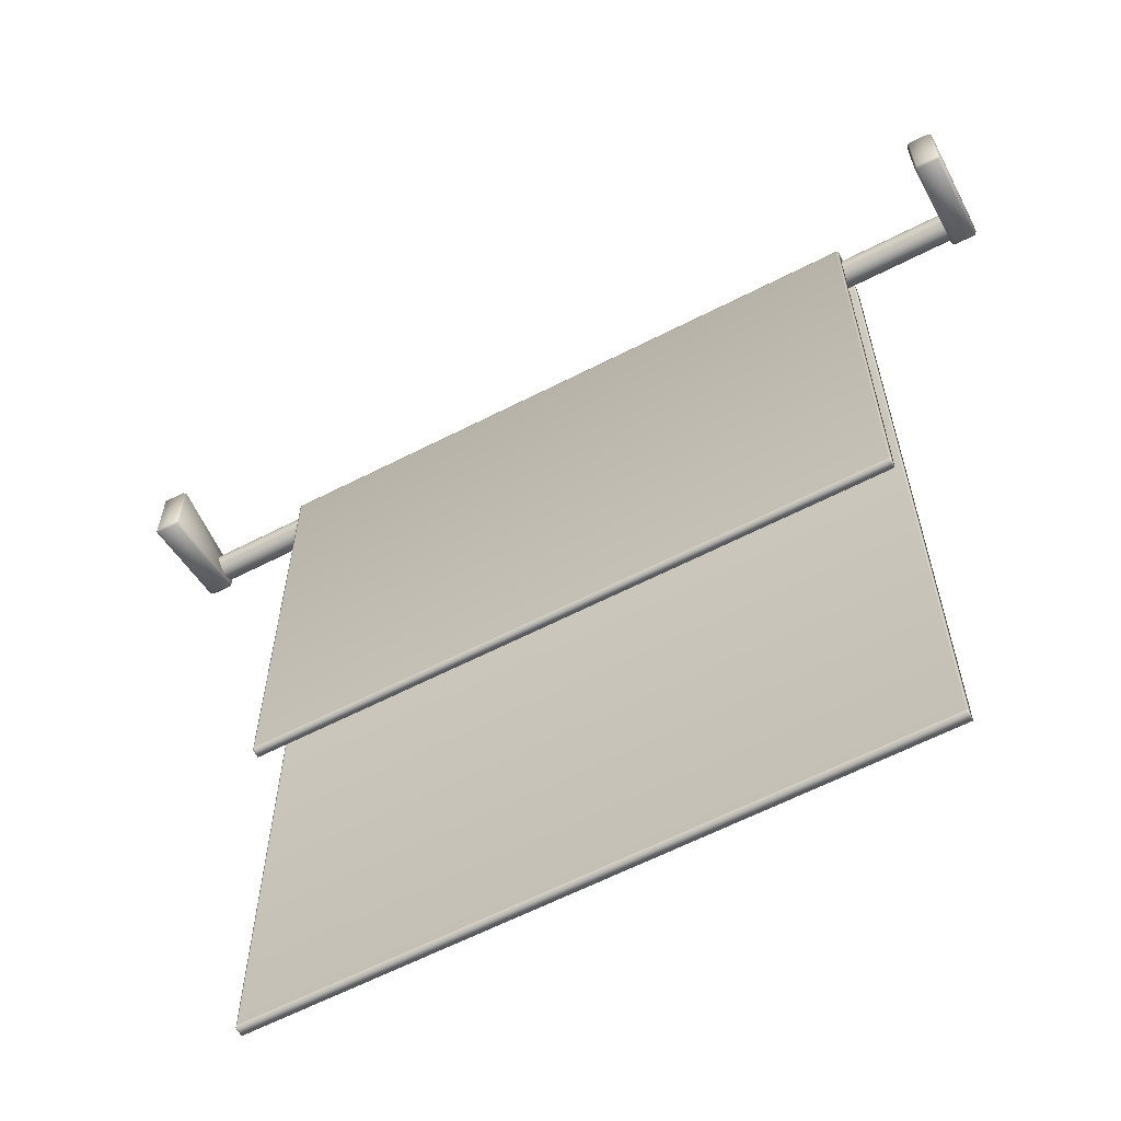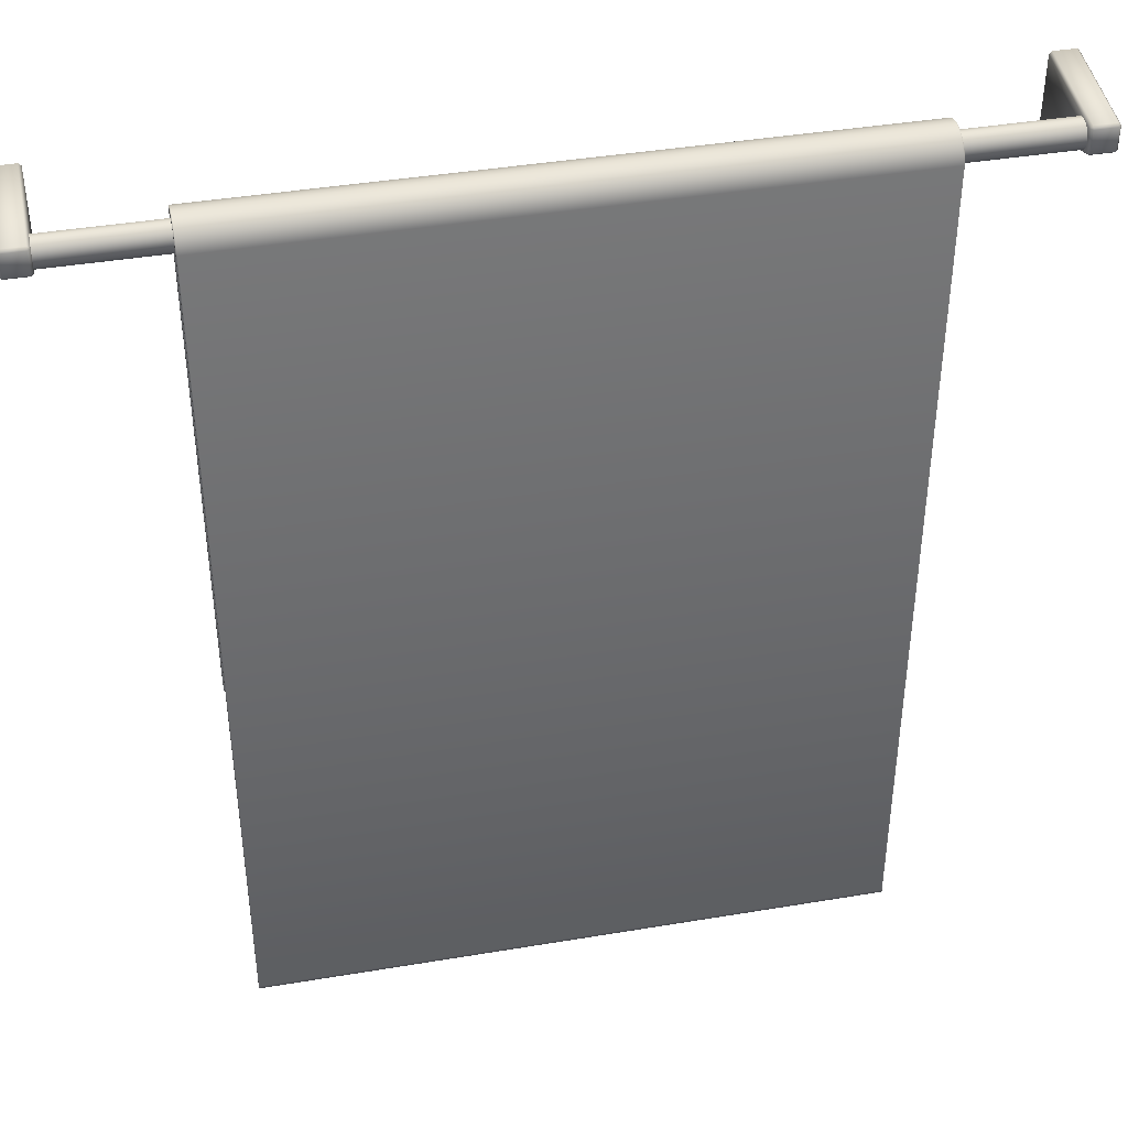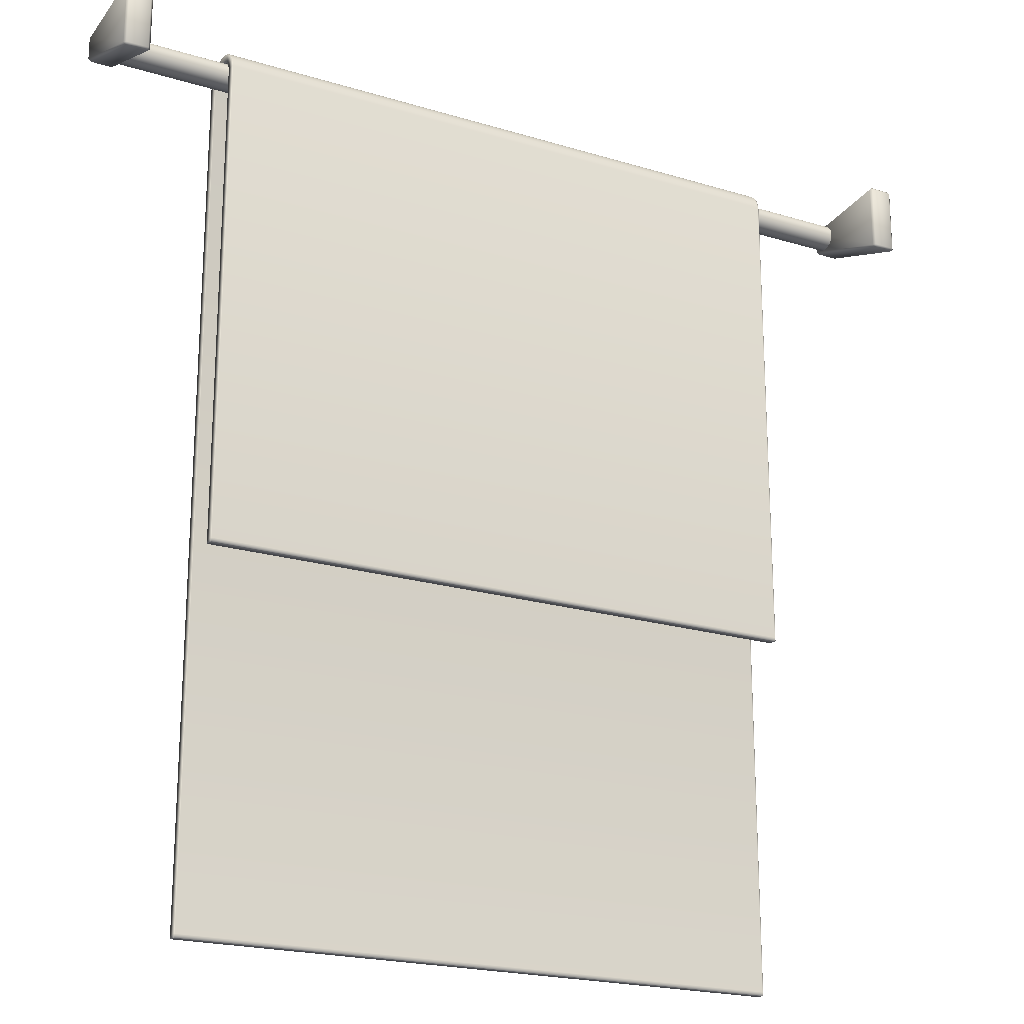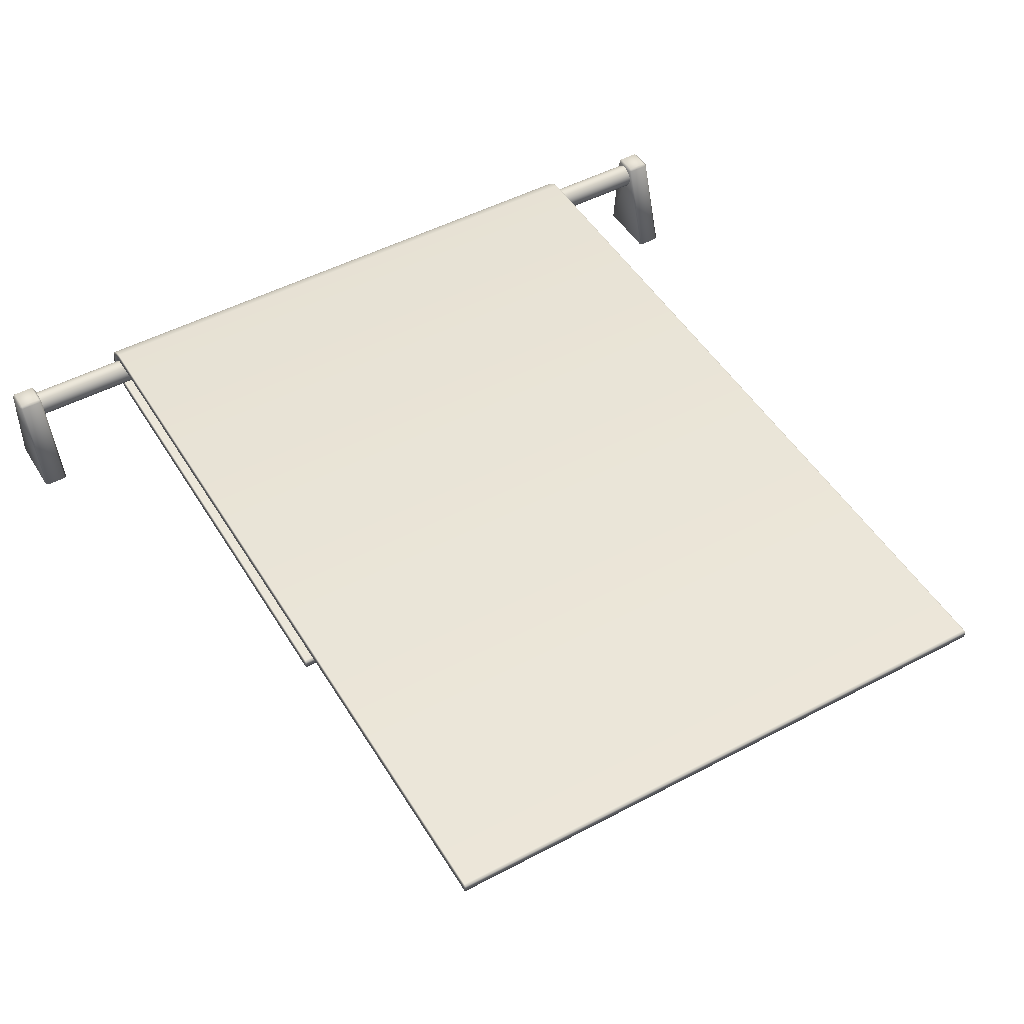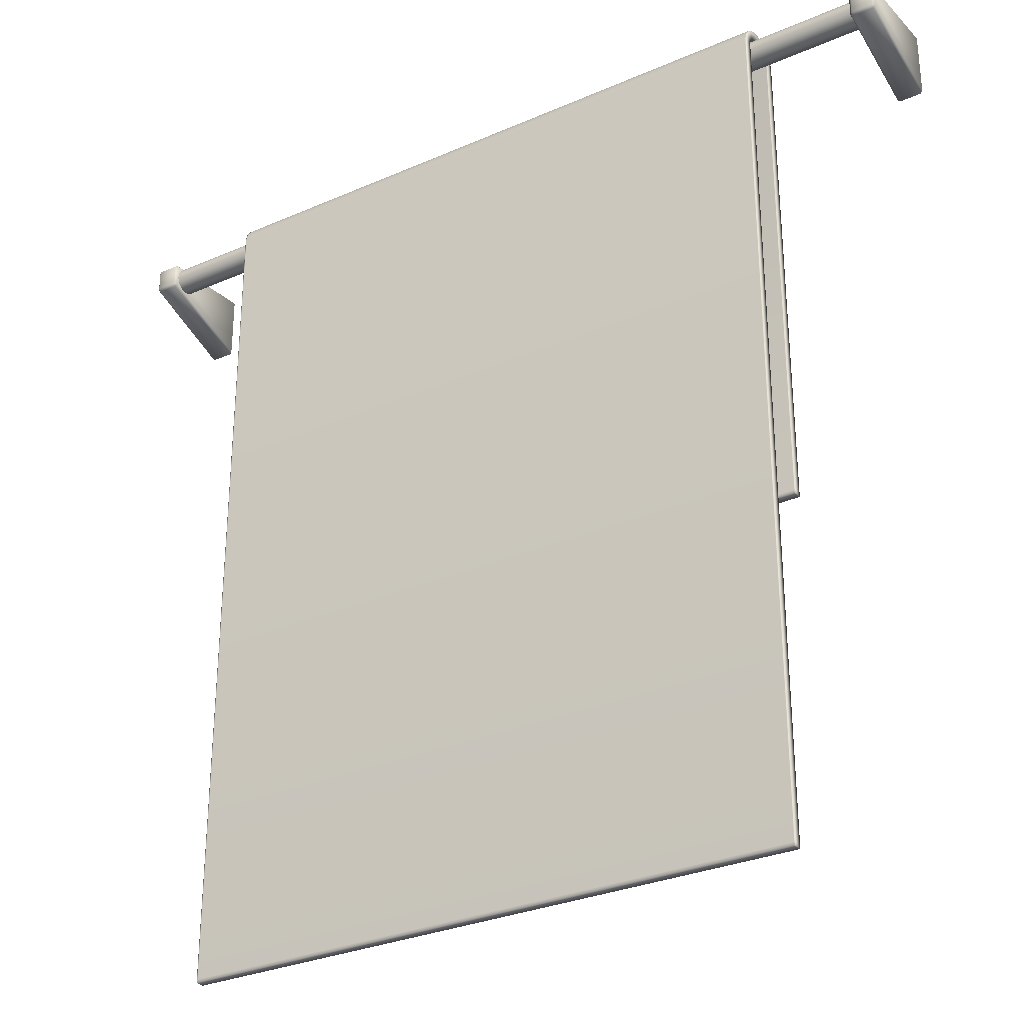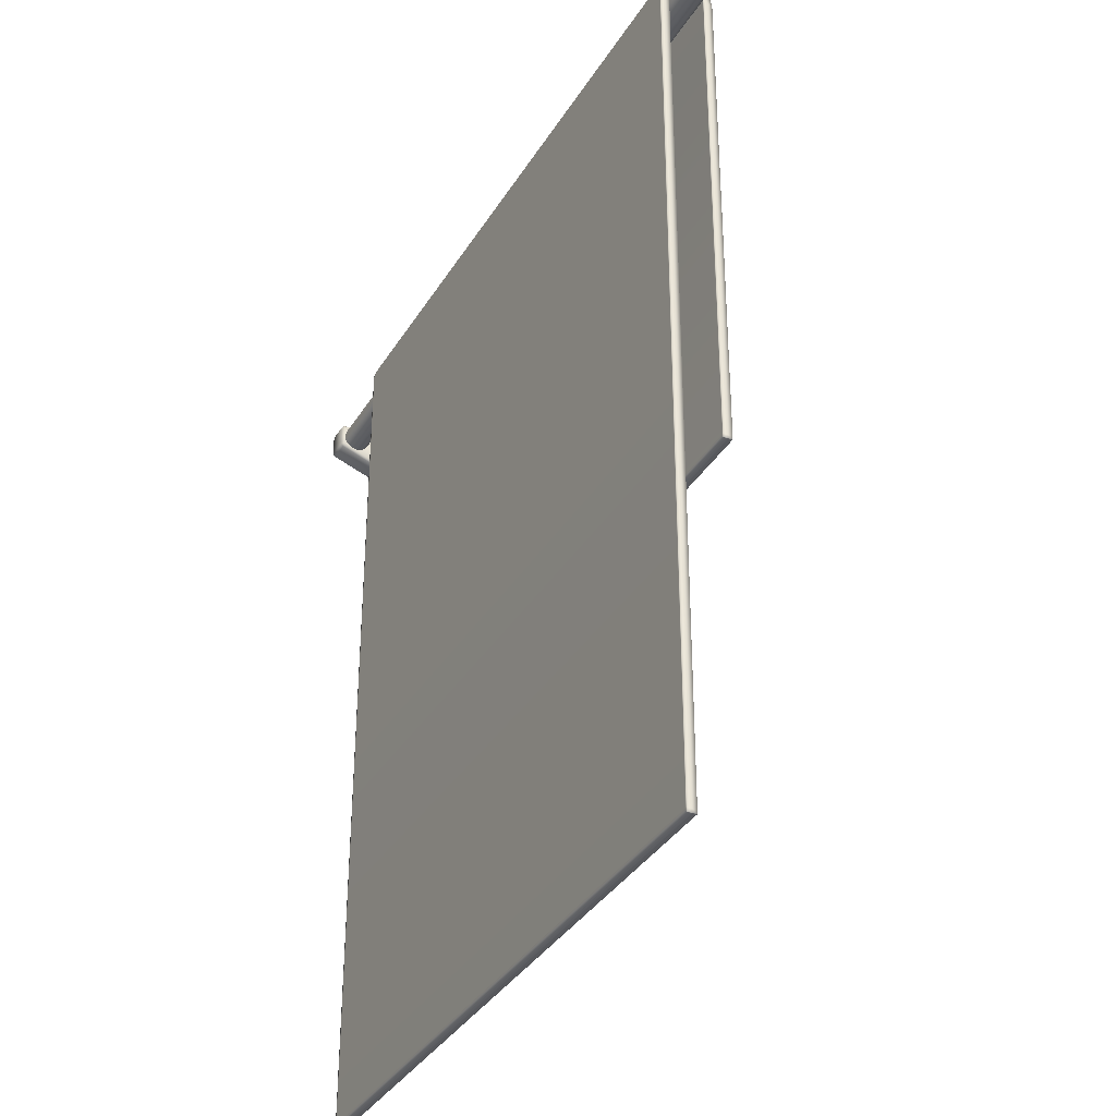
<metadata>
{"format":"obj","ext":"obj","renderer":"f3d","projection":"perspective","resolution":1024,"background":"white","views":[{"elev":-63.1,"azim":-152.7,"up":"+Y"},{"elev":41.3,"azim":-11.5,"up":"+Y"},{"elev":-20.7,"azim":151.2,"up":"+Y"},{"elev":49.3,"azim":-30.4,"up":"+Z"},{"elev":-30.0,"azim":32.5,"up":"+Y"},{"elev":-35.6,"azim":62.5,"up":"+Y"}]}
</metadata>
<code>
g default
v 159 100 -1.786
v 159 99.7 -1.845
v 159 99.45 -2.013
v 159 99.28 -2.265
v 159 99.22 -2.561
v 159 99.28 -2.858
v 159 99.45 -3.11
v 159 99.7 -3.278
v 159 100 -3.337
v 159 100.3 -3.278
v 159 100.5 -3.11
v 159 100.7 -2.858
v 159 100.8 -2.561
v 159 100.7 -2.265
v 159 100.5 -2.013
v 159 100.3 -1.845
v 112 100 -1.786
v 112 99.7 -1.845
v 112 99.45 -2.013
v 112 99.28 -2.265
v 112 99.22 -2.561
v 112 99.28 -2.858
v 112 99.45 -3.11
v 112 99.7 -3.278
v 112 100 -3.337
v 112 100.3 -3.278
v 112 100.5 -3.11
v 112 100.7 -2.858
v 112 100.8 -2.561
v 112 100.7 -2.265
v 112 100.5 -2.013
v 112 100.3 -1.845
v 159.1 100.7 -1.6
v 160.3 100.7 -1.6
v 160.3 99.45 -1.6
v 159.1 99.45 -1.6
v 160.5 100.7 -1.75
v 160.5 101.2 -7.45
v 160.5 97.45 -7.45
v 160.5 99.45 -1.75
v 160.3 101.2 -7.6
v 159.1 101.2 -7.6
v 159.1 97.45 -7.6
v 160.3 97.45 -7.6
v 159 101.2 -7.45
v 159 100.7 -1.75
v 159 99.45 -1.75
v 159 97.45 -7.45
v 159.1 101.4 -7.45
v 160.3 101.4 -7.45
v 160.3 100.9 -1.75
v 159.1 100.9 -1.75
v 159.1 99.3 -1.75
v 160.3 99.3 -1.75
v 160.3 97.3 -7.45
v 159.1 97.3 -7.45
v 111.9 100.7 -1.6
v 110.7 100.7 -1.6
v 110.7 99.45 -1.6
v 111.9 99.45 -1.6
v 110.5 100.7 -1.75
v 110.5 101.2 -7.45
v 110.5 97.45 -7.45
v 110.5 99.45 -1.75
v 110.7 101.2 -7.6
v 111.9 101.2 -7.6
v 111.9 97.45 -7.6
v 110.7 97.45 -7.6
v 112 101.2 -7.45
v 112 100.7 -1.75
v 112 99.45 -1.75
v 112 97.45 -7.45
v 111.9 101.4 -7.45
v 110.7 101.4 -7.45
v 110.7 100.9 -1.75
v 111.9 100.9 -1.75
v 111.9 99.3 -1.75
v 110.7 99.3 -1.75
v 110.7 97.3 -7.45
v 111.9 97.3 -7.45
g towel01FBXASC045rail
g default
v 153 52 -1.012
v 153 52 -1.512
v 153 101.3 -2.521
v 153 100.8 -2.521
v 153 100 -1.012
v 153 100 -1.512
v 153 100.5 -1.154
v 153 100.2 -1.587
v 153 101.1 -1.705
v 153 100.6 -1.955
v 153 101.2 -2.094
v 153 100.7 -2.223
v 153 100.8 -1.412
v 153 100.5 -1.766
v 153 72 -4.03
v 153 72 -3.53
v 153 100 -4.03
v 153 100 -3.53
v 153 100.5 -3.889
v 153 100.2 -3.456
v 153 101.1 -3.338
v 153 100.6 -3.088
v 153 101.2 -2.949
v 153 100.7 -2.819
v 153 100.8 -3.63
v 153 100.5 -3.277
v 153 52.2 -1.512
v 153 52.2 -1.012
v 153 72.2 -3.53
v 153 72.2 -4.03
v 152.9 52.2 -1.012
v 152.9 52 -1.012
v 152.9 100 -1.012
v 152.9 52 -1.512
v 152.9 100.5 -1.154
v 152.9 52.2 -1.512
v 152.9 100.8 -1.412
v 152.9 100 -1.512
v 152.9 101.1 -1.705
v 152.9 100.2 -1.587
v 152.9 101.2 -2.094
v 152.9 100.5 -1.766
v 152.9 101.3 -2.521
v 152.9 100.6 -1.955
v 152.9 101.2 -2.949
v 152.9 100.7 -2.223
v 152.9 101.1 -3.338
v 152.9 100.8 -2.521
v 152.9 100.8 -3.63
v 152.9 100.7 -2.819
v 152.9 100.5 -3.889
v 152.9 100.6 -3.088
v 152.9 100 -4.03
v 152.9 100.5 -3.277
v 152.9 72.2 -4.03
v 152.9 100.2 -3.456
v 152.9 72 -4.03
v 152.9 100 -3.53
v 152.9 72 -3.53
v 152.9 72.2 -3.53
v 153 100.9 -3.213
v 153 101 -2.884
v 153 100.7 -3.454
v 153 101 -2.521
v 153 100.4 -3.672
v 153 101 -2.159
v 153 100 -3.78
v 153 100.9 -1.83
v 153 72.2 -3.78
v 153 100.7 -1.589
v 153 72 -3.78
v 153 100.4 -1.37
v 152.9 72 -3.78
v 153 100 -1.262
v 153 52.2 -1.262
v 153 52 -1.262
v 152.9 52 -1.262
v 118 52 -1.012
v 118 52 -1.512
v 118 101.3 -2.521
v 118 100.8 -2.521
v 118 100 -1.012
v 118 100 -1.512
v 118 100.5 -1.154
v 118 100.2 -1.587
v 118 101.1 -1.705
v 118 100.6 -1.955
v 118 101.2 -2.094
v 118 100.7 -2.223
v 118 100.8 -1.412
v 118 100.5 -1.766
v 118 72 -4.03
v 118 72 -3.53
v 118 100 -4.03
v 118 100 -3.53
v 118 100.5 -3.889
v 118 100.2 -3.456
v 118 101.1 -3.338
v 118 100.6 -3.088
v 118 101.2 -2.949
v 118 100.7 -2.819
v 118 100.8 -3.63
v 118 100.5 -3.277
v 118 52.2 -1.512
v 118 52.2 -1.012
v 118 72.2 -3.53
v 118 72.2 -4.03
v 118.1 52.2 -1.012
v 118.1 52 -1.012
v 118.1 100 -1.012
v 118.1 52 -1.512
v 118.1 100.5 -1.154
v 118.1 52.2 -1.512
v 118.1 100.8 -1.412
v 118.1 100 -1.512
v 118.1 101.1 -1.705
v 118.1 100.2 -1.587
v 118.1 101.2 -2.094
v 118.1 100.5 -1.766
v 118.1 101.3 -2.521
v 118.1 100.6 -1.955
v 118.1 101.2 -2.949
v 118.1 100.7 -2.223
v 118.1 101.1 -3.338
v 118.1 100.8 -2.521
v 118.1 100.8 -3.63
v 118.1 100.7 -2.819
v 118.1 100.5 -3.889
v 118.1 100.6 -3.088
v 118.1 100 -4.03
v 118.1 100.5 -3.277
v 118.1 72.2 -4.03
v 118.1 100.2 -3.456
v 118.1 72 -4.03
v 118.1 100 -3.53
v 118.1 72 -3.53
v 118.1 72.2 -3.53
v 118 100.9 -3.213
v 118 101 -2.884
v 118 100.7 -3.454
v 118 101 -2.521
v 118 100.4 -3.672
v 118 101 -2.159
v 118 100 -3.78
v 118 100.9 -1.83
v 118 72.2 -3.78
v 118 100.7 -1.589
v 118 72 -3.78
v 118 100.4 -1.37
v 118.1 72 -3.78
v 118 100 -1.262
v 118 52.2 -1.262
v 118 52 -1.262
v 118.1 52 -1.262
g towel01
f 1 17 18 2
f 2 18 19 3
f 3 19 20 4
f 4 20 21 5
f 5 21 22 6
f 6 22 23 7
f 7 23 24 8
f 8 24 25 9
f 9 25 26 10
f 10 26 27 11
f 11 27 28 12
f 12 28 29 13
f 13 29 30 14
f 14 30 31 15
f 15 31 32 16
f 17 1 16 32
f 33 36 35 34
f 51 52 33 34
f 40 37 34 35
f 53 54 35 36
f 46 47 36 33
f 46 33 52
f 51 34 37
f 40 35 54
f 53 36 47
f 37 40 39 38
f 50 51 37 38
f 44 41 38 39
f 54 55 39 40
f 50 38 41
f 44 39 55
f 41 44 43 42
f 49 50 41 42
f 48 45 42 43
f 55 56 43 44
f 49 42 45
f 48 43 56
f 45 48 47 46
f 52 49 45 46
f 56 53 47 48
f 49 52 51 50
f 53 56 55 54
f 60 57 58 59
f 76 75 58 57
f 61 64 59 58
f 78 77 60 59
f 71 70 57 60
f 57 70 76
f 58 75 61
f 59 64 78
f 60 77 71
f 64 61 62 63
f 75 74 62 61
f 65 68 63 62
f 79 78 64 63
f 62 74 65
f 63 68 79
f 68 65 66 67
f 74 73 66 65
f 69 72 67 66
f 80 79 68 67
f 66 73 69
f 67 72 80
f 72 69 70 71
f 73 76 70 69
f 77 80 72 71
f 76 73 74 75
f 80 77 78 79
f 81 108 111 112
f 111 108 85 113
f 113 85 87 115
f 114 116 107 82
f 115 87 93 117
f 116 118 86 107
f 117 93 89 119
f 118 120 88 86
f 119 89 91 121
f 120 122 94 88
f 121 91 83 123
f 122 124 90 94
f 123 83 103 125
f 124 126 92 90
f 125 103 101 127
f 126 128 84 92
f 127 101 105 129
f 128 130 104 84
f 129 105 99 131
f 130 132 102 104
f 131 99 97 133
f 132 134 106 102
f 133 97 110 135
f 134 136 100 106
f 135 110 95 137
f 136 138 98 100
f 138 140 109 98
f 139 96 109 140
f 141 142 104 102
f 141 101 103 142
f 141 143 105 101
f 141 102 106 143
f 142 144 84 104
f 142 103 83 144
f 143 145 99 105
f 143 106 100 145
f 144 146 92 84
f 144 83 91 146
f 145 147 97 99
f 145 100 98 147
f 146 148 90 92
f 146 91 89 148
f 147 149 110 97
f 147 98 109 149
f 148 150 94 90
f 148 89 93 150
f 149 151 95 110
f 149 109 96 151
f 150 152 88 94
f 150 93 87 152
f 151 153 137 95
f 151 96 139 153
f 152 154 86 88
f 152 87 85 154
f 154 155 107 86
f 154 85 108 155
f 155 156 82 107
f 81 156 155 108
f 156 157 114 82
f 156 81 112 157
f 189 188 185 158
f 185 188 190 162
f 162 190 192 164
f 193 191 159 184
f 164 192 194 170
f 195 193 184 163
f 170 194 196 166
f 197 195 163 165
f 166 196 198 168
f 199 197 165 171
f 168 198 200 160
f 201 199 171 167
f 160 200 202 180
f 203 201 167 169
f 180 202 204 178
f 205 203 169 161
f 178 204 206 182
f 207 205 161 181
f 182 206 208 176
f 209 207 181 179
f 176 208 210 174
f 211 209 179 183
f 174 210 212 187
f 213 211 183 177
f 187 212 214 172
f 215 213 177 175
f 217 215 175 186
f 173 216 217 186
f 219 218 179 181
f 178 218 219 180
f 220 218 178 182
f 179 218 220 183
f 221 219 181 161
f 180 219 221 160
f 222 220 182 176
f 183 220 222 177
f 223 221 161 169
f 160 221 223 168
f 224 222 176 174
f 177 222 224 175
f 225 223 169 167
f 168 223 225 166
f 226 224 174 187
f 175 224 226 186
f 227 225 167 171
f 166 225 227 170
f 228 226 187 172
f 186 226 228 173
f 229 227 171 165
f 170 227 229 164
f 230 228 172 214
f 173 228 230 216
f 231 229 165 163
f 164 229 231 162
f 232 231 163 184
f 162 231 232 185
f 233 232 184 159
f 185 232 233 158
f 234 233 159 191
f 158 233 234 189
f 111 188 189 112
f 113 190 188 111
f 115 192 190 113
f 114 191 193 116
f 117 194 192 115
f 116 193 195 118
f 119 196 194 117
f 118 195 197 120
f 121 198 196 119
f 120 197 199 122
f 123 200 198 121
f 122 199 201 124
f 125 202 200 123
f 124 201 203 126
f 127 204 202 125
f 126 203 205 128
f 129 206 204 127
f 128 205 207 130
f 131 208 206 129
f 130 207 209 132
f 133 210 208 131
f 132 209 211 134
f 135 212 210 133
f 134 211 213 136
f 137 214 212 135
f 136 213 215 138
f 138 215 217 140
f 140 217 216 139
f 153 230 214 137
f 139 216 230 153
f 157 234 191 114
f 112 189 234 157

</code>
